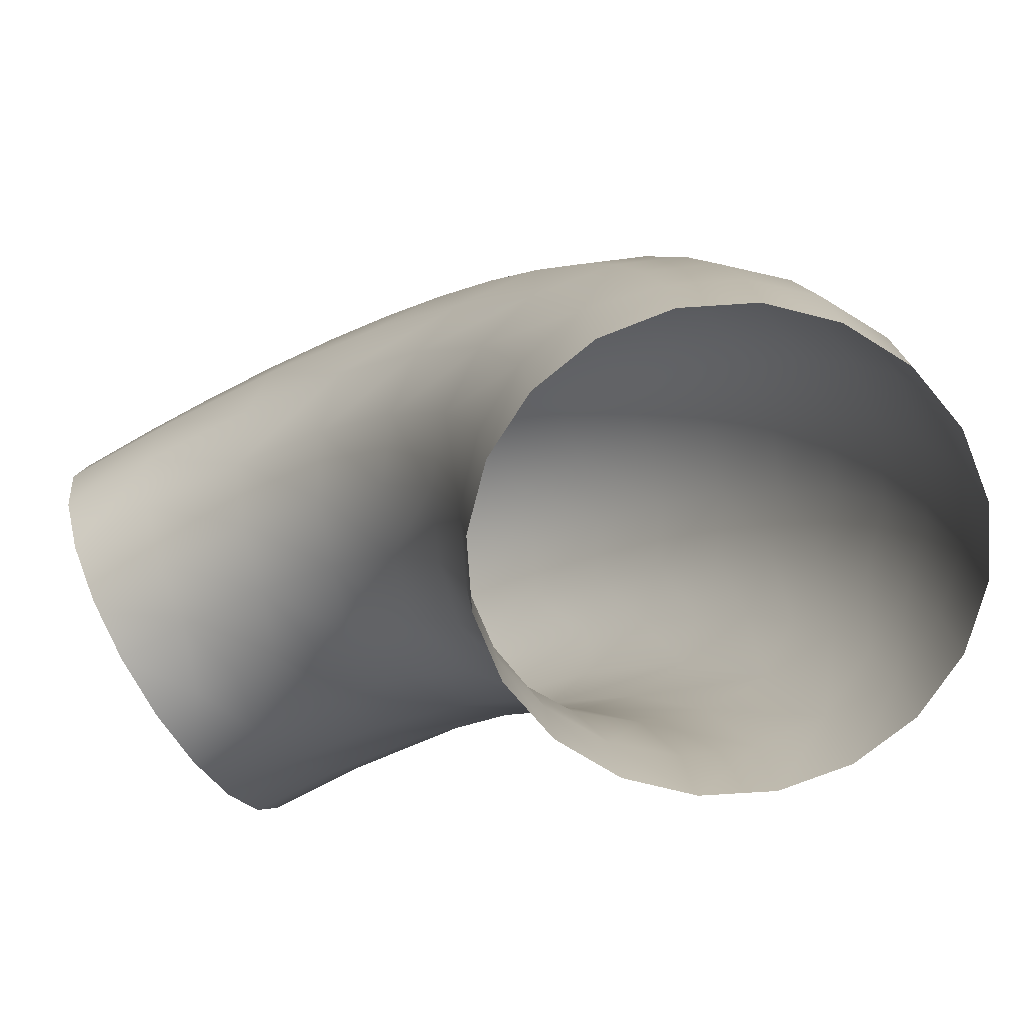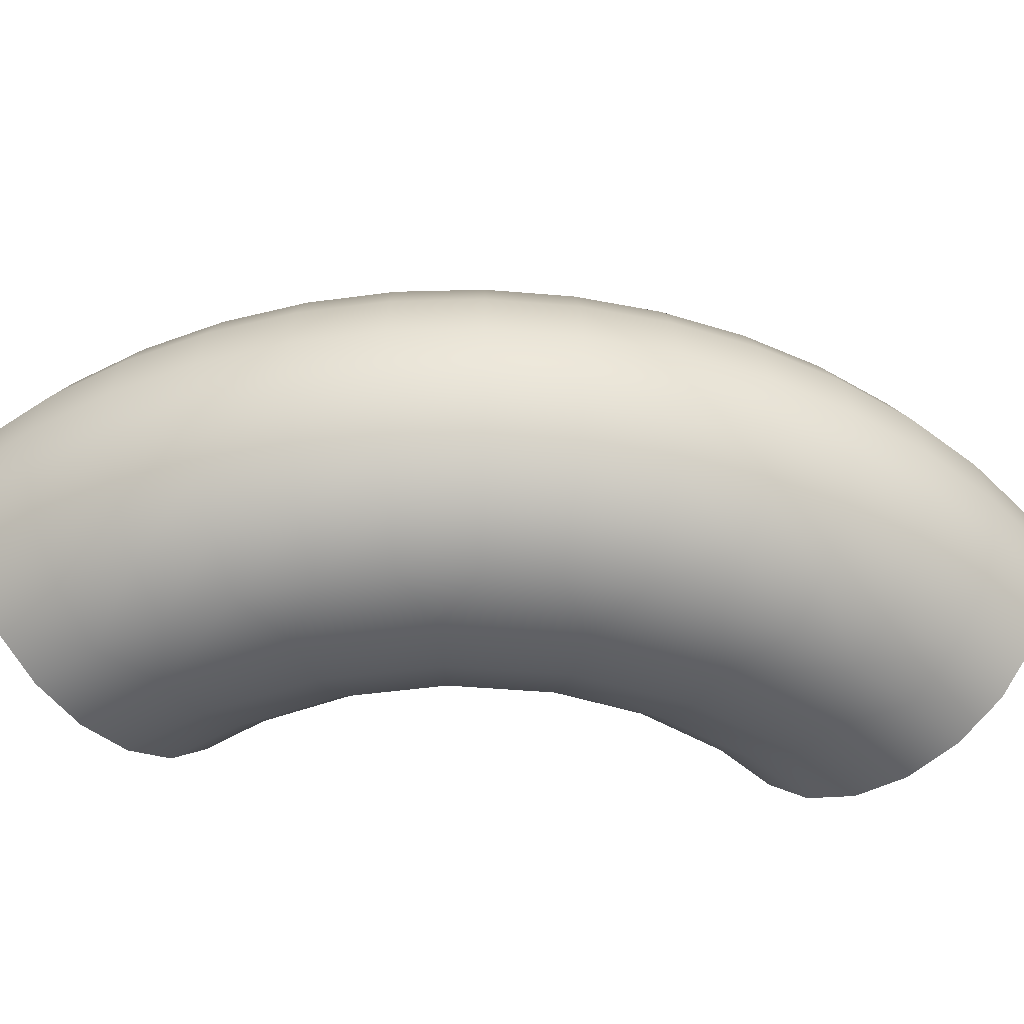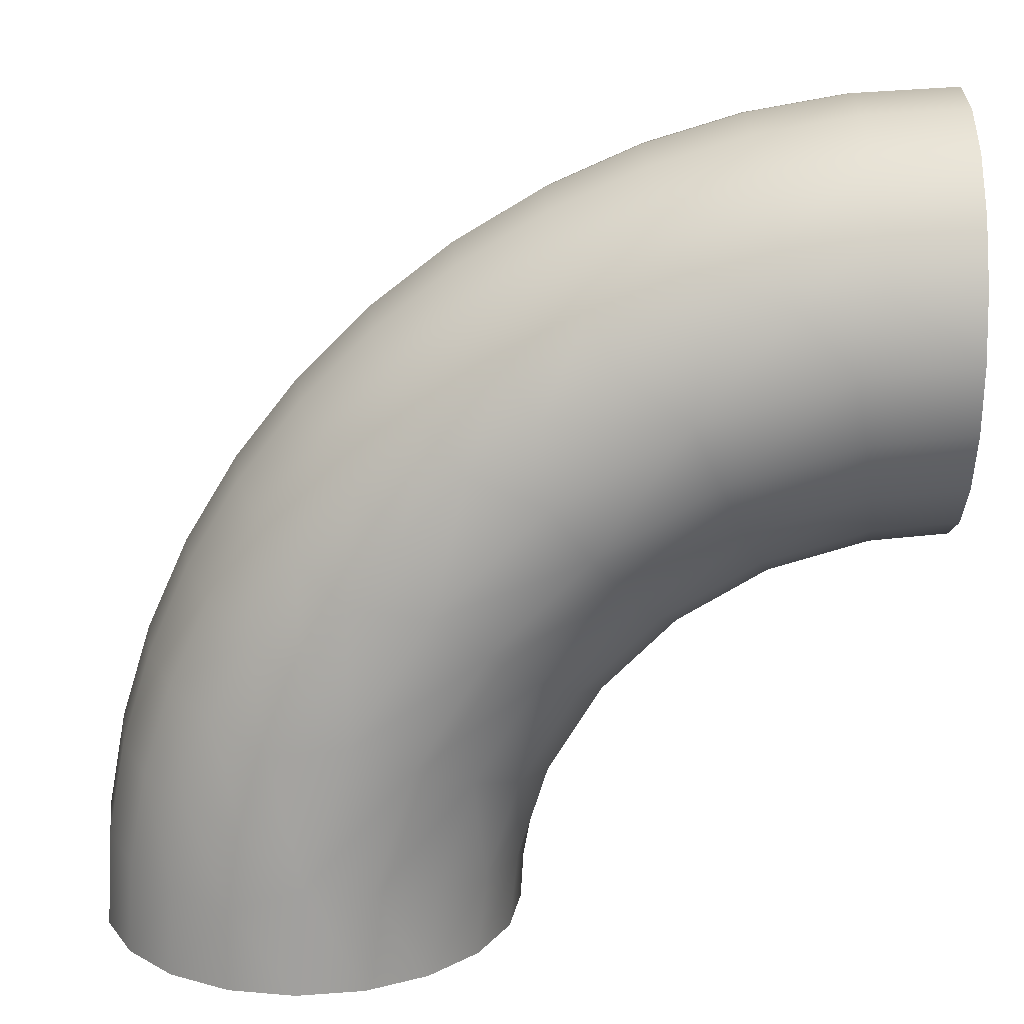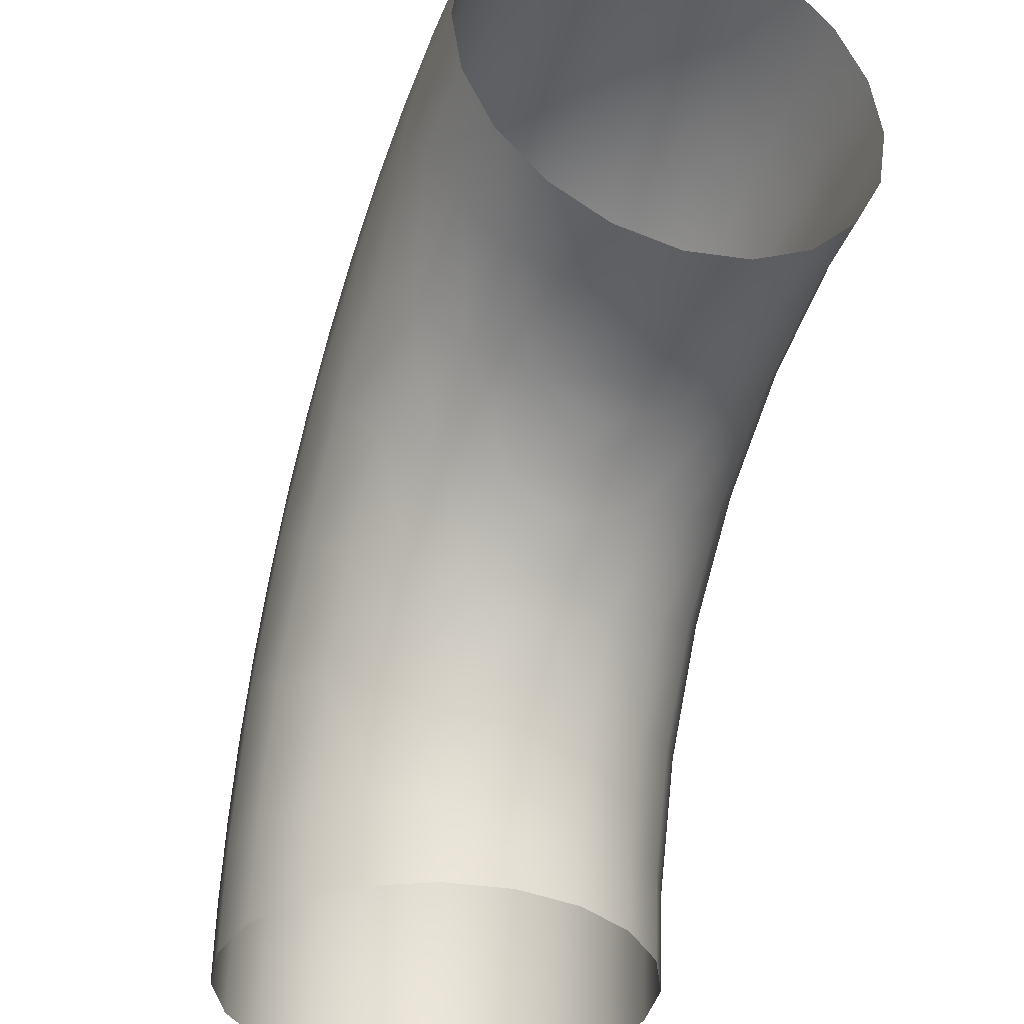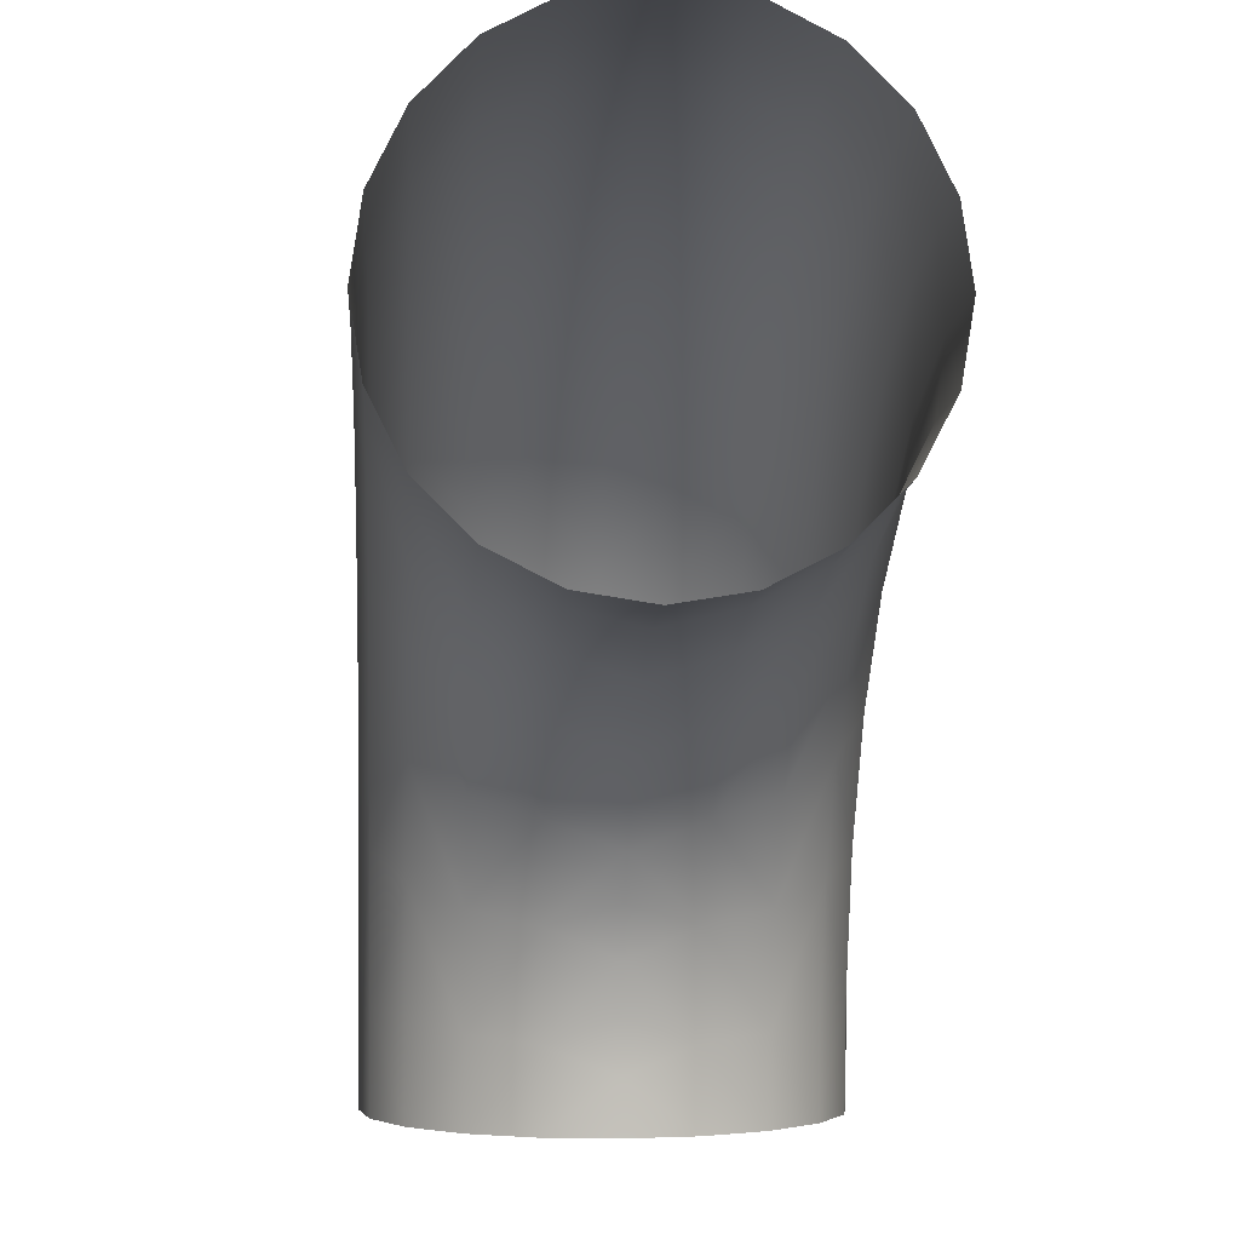
<metadata>
{"format":"obj","ext":"obj","renderer":"f3d","projection":"perspective","resolution":1024,"background":"white","views":[{"elev":-71.0,"azim":-149.2,"up":"+Z"},{"elev":-48.8,"azim":-50.3,"up":"+Y"},{"elev":18.0,"azim":0.7,"up":"+Z"},{"elev":-36.1,"azim":69.5,"up":"+Z"},{"elev":-2.6,"azim":85.9,"up":"+Z"}]}
</metadata>
<code>
g SM_AC_Pipes_90Turn
v -0.08996 0.1715 -0.009087
v 0 0.1631 -0.05299
v 0 0.1715 0
v -0.08043 0.1631 -0.06111
v 0 0.1387 -0.1008
v -0.1831 0.1631 -0.09311
v -0.2048 0.1715 -0.04488
v -0.07183 0.1387 -0.108
v -0.2752 0.1631 -0.1488
v -0.3078 0.1715 -0.1071
v -0.3929 0.1715 -0.1922
v -0.1635 0.1387 -0.1366
v -0.3512 0.1631 -0.2248
v -0.4551 0.1715 -0.2952
v -0.2458 0.1387 -0.1863
v -0.4069 0.1631 -0.3169
v -0.4909 0.1715 -0.41
v -0.3137 0.1387 -0.2542
v -0.447 0.1631 -0.5
v -0.5 0.1715 -0.5
v -0.4389 0.1631 -0.4196
v -0.3992 0.1387 -0.5
v -0.3634 0.1387 -0.3365
v -0.392 0.1387 -0.4282
v -0.3547 0.1008 -0.435
v -0.3613 0.1008 -0.5
v -0.3288 0.1008 -0.352
v -0.2839 0.1008 -0.2776
v -0.3308 0.05299 -0.4394
v -0.3369 0.05299 -0.5
v -0.2224 0.1008 -0.2161
v -0.2647 0.05299 -0.2926
v -0.3067 0.05299 -0.362
v -0.148 0.1008 -0.1712
v -0.2074 0.05299 -0.2353
v -0.065 0.1008 -0.1453
v 0 0.1008 -0.1387
v -0.138 0.05299 -0.1933
v -0.06062 0.05299 -0.1692
v 0 0.05299 -0.1631
v -0.0396 0 -0.1739
v 0 0 -0.1715
v 0 -0.05299 -0.1631
v -0.07862 0 -0.181
v -0.06062 -0.05299 -0.1692
v 0 -0.1008 -0.1387
v -0.1165 0 -0.1928
v -0.065 -0.1008 -0.1453
v 0 -0.1387 -0.1008
v -0.138 -0.05299 -0.1933
v -0.1527 0 -0.2091
v -0.1866 0 -0.2296
v -0.148 -0.1008 -0.1712
v -0.2179 0 -0.2541
v -0.2074 -0.05299 -0.2353
v -0.2459 0 -0.2821
v -0.07183 -0.1387 -0.108
v -0.2704 0 -0.3134
v -0.08043 -0.1631 -0.06111
v 0 -0.1631 -0.05299
v -0.1635 -0.1387 -0.1366
v -0.08996 -0.1715 -0.009087
v 0 -0.1715 0
v -0.1831 -0.1631 -0.09311
v -0.2224 -0.1008 -0.2161
v -0.2752 -0.1631 -0.1488
v -0.2647 -0.05299 -0.2926
v -0.2458 -0.1387 -0.1863
v -0.2839 -0.1008 -0.2776
v -0.3288 -0.1008 -0.352
v -0.3137 -0.1387 -0.2542
v -0.3512 -0.1631 -0.2248
v -0.3067 -0.05299 -0.362
v -0.3634 -0.1387 -0.3365
v -0.2909 0 -0.3473
v -0.3072 0 -0.3835
v -0.3547 -0.1008 -0.435
v -0.3308 -0.05299 -0.4394
v -0.319 0 -0.4214
v -0.3261 0 -0.4604
v -0.3285 0 -0.5
v -0.3369 -0.05299 -0.5
v -0.3613 -0.1008 -0.5
v -0.3992 -0.1387 -0.5
v -0.392 -0.1387 -0.4282
v -0.4389 -0.1631 -0.4196
v -0.447 -0.1631 -0.5
v -0.4069 -0.1631 -0.3169
v -0.4909 -0.1715 -0.41
v -0.5 -0.1715 -0.5
v -0.4551 -0.1715 -0.2952
v -0.549 -0.1631 -0.4333
v -0.553 -0.1631 -0.5
v -0.6008 -0.1387 -0.5
v -0.3929 -0.1715 -0.1922
v -0.5964 -0.1387 -0.4276
v -0.6387 -0.1008 -0.5
v -0.5369 -0.1631 -0.3677
v -0.6341 -0.1008 -0.423
v -0.6631 -0.05299 -0.5
v -0.5833 -0.1387 -0.3562
v -0.6202 -0.1008 -0.3471
v -0.6582 -0.05299 -0.4201
v -0.6715 0 -0.5
v -0.5972 -0.1008 -0.2735
v -0.6438 -0.05299 -0.3413
v -0.6666 0 -0.4191
v -0.5617 -0.1387 -0.287
v -0.6582 0.05299 -0.4201
v -0.6631 0.05299 -0.5
v -0.5171 -0.1631 -0.3039
v -0.6341 0.1008 -0.423
v -0.6387 0.1008 -0.5
v -0.532 -0.1387 -0.2208
v -0.5964 0.1387 -0.4276
v -0.6008 0.1387 -0.5
v -0.6202 0.1008 -0.3471
v -0.549 0.1631 -0.4333
v -0.553 0.1631 -0.5
v -0.5 0.1715 -0.5
v -0.4909 0.1715 -0.41
v -0.5833 0.1387 -0.3562
v -0.5369 0.1631 -0.3677
v -0.5171 0.1631 -0.3039
v -0.4551 0.1715 -0.2952
v -0.5617 0.1387 -0.287
v -0.5972 0.1008 -0.2735
v -0.6438 0.05299 -0.3413
v -0.532 0.1387 -0.2208
v -0.652 0 -0.3393
v -0.62 0.05299 -0.2649
v -0.5656 0.1008 -0.2032
v -0.62 -0.05299 -0.2649
v -0.6278 0 -0.2619
v -0.5871 0.05299 -0.1919
v -0.5656 -0.1008 -0.2032
v -0.5871 -0.05299 -0.1919
v -0.5946 0 -0.188
v -0.5257 0.1008 -0.1372
v -0.5457 0.05299 -0.1233
v -0.5457 -0.05299 -0.1233
v -0.5257 -0.1008 -0.1372
v -0.5526 0 -0.1186
v -0.4944 -0.1387 -0.1587
v -0.4963 0.05299 -0.0603
v -0.4896 -0.1631 -0.243
v -0.4551 -0.1631 -0.1859
v -0.4497 -0.1387 -0.1016
v -0.4139 -0.1631 -0.1333
v -0.4781 -0.1008 -0.07645
v -0.3984 -0.1387 -0.0503
v -0.3667 -0.1631 -0.08608
v -0.3078 -0.1715 -0.1071
v -0.3413 -0.1387 -0.005561
v -0.2048 -0.1715 -0.04488
v -0.3141 -0.1631 -0.0449
v -0.4236 -0.1008 -0.02191
v -0.2792 -0.1387 0.03197
v -0.3628 -0.1008 0.02566
v -0.257 -0.1631 -0.01035
v -0.1961 -0.1631 0.01705
v -0.1323 -0.1631 0.03692
v -0.213 -0.1387 0.06175
v -0.2968 -0.1008 0.06556
v -0.06666 -0.1631 0.04896
v 0 -0.1631 0.05299
v 0 -0.1387 0.1008
v -0.07242 -0.1387 0.09641
v 0 -0.1008 0.1387
v -0.1438 -0.1387 0.08333
v -0.07699 -0.1008 0.1341
v 0 -0.05299 0.1631
v -0.2265 -0.1008 0.09722
v -0.1529 -0.1008 0.1202
v -0.07992 -0.05299 0.1582
v 0 0 0.1715
v -0.1587 -0.05299 0.1438
v -0.2351 -0.05299 0.12
v -0.08094 0 0.1666
v -0.07992 0.05299 0.1582
v 0 0.05299 0.1631
v -0.1607 0 0.152
v -0.1587 0.05299 0.1438
v -0.07699 0.1008 0.1341
v 0 0.1008 0.1387
v -0.1529 0.1008 0.1202
v -0.07242 0.1387 0.09641
v 0 0.1387 0.1008
v -0.1438 0.1387 0.08333
v -0.06666 0.1631 0.04896
v 0 0.1631 0.05299
v 0 0.1715 0
v -0.08996 0.1715 -0.009087
v -0.1323 0.1631 0.03692
v -0.2048 0.1715 -0.04488
v -0.1961 0.1631 0.01705
v -0.213 0.1387 0.06175
v -0.2265 0.1008 0.09722
v -0.257 0.1631 -0.01035
v -0.2351 0.05299 0.12
v -0.3141 0.1631 -0.0449
v -0.3078 0.1715 -0.1071
v -0.2792 0.1387 0.03197
v -0.3667 0.1631 -0.08608
v -0.3929 0.1715 -0.1922
v -0.3413 0.1387 -0.005561
v -0.2968 0.1008 0.06556
v -0.3628 0.1008 0.02566
v -0.3081 0.05299 0.08713
v -0.2381 0 0.1278
v -0.3767 0.05299 0.0457
v -0.3081 -0.05299 0.08713
v -0.312 0 0.09456
v -0.3767 -0.05299 0.0457
v -0.3814 0 0.05261
v -0.4397 -0.05299 -0.003678
v -0.4397 0.05299 -0.003678
v -0.4963 -0.05299 -0.0603
v -0.4453 0 0.002603
v -0.5026 0 -0.05473
v -0.4236 0.1008 -0.02191
v -0.4781 0.1008 -0.07645
v -0.3984 0.1387 -0.0503
v -0.4944 0.1387 -0.1587
v -0.4497 0.1387 -0.1016
v -0.4139 0.1631 -0.1333
v -0.4551 0.1631 -0.1859
v -0.4896 0.1631 -0.243
f 3 2 1
f 4 1 2
f 2 5 4
f 4 6 1
f 7 1 6
f 8 4 5
f 6 9 7
f 10 7 9
f 11 10 9
f 6 4 12
f 6 12 9
f 8 12 4
f 11 9 13
f 13 14 11
f 9 12 15
f 13 9 15
f 14 13 16
f 16 17 14
f 13 15 18
f 18 16 13
f 20 17 19
f 21 19 17
f 21 17 16
f 19 21 22
f 23 21 16
f 16 18 23
f 24 22 21
f 24 21 23
f 24 25 22
f 24 23 25
f 26 22 25
f 23 18 27
f 27 25 23
f 28 27 18
f 18 15 28
f 25 29 26
f 30 26 29
f 31 28 15
f 15 12 31
f 28 32 27
f 28 31 32
f 27 33 25
f 33 27 32
f 29 25 33
f 34 31 12
f 12 8 34
f 35 32 31
f 31 34 35
f 36 34 8
f 8 5 36
f 37 36 5
f 34 36 38
f 38 35 34
f 36 37 39
f 39 38 36
f 40 39 37
f 39 40 41
f 42 41 40
f 42 43 41
f 44 39 41
f 45 41 43
f 45 44 41
f 43 46 45
f 44 47 39
f 44 45 47
f 38 39 47
f 48 45 46
f 46 49 48
f 50 47 45
f 45 48 50
f 51 38 47
f 50 51 47
f 51 52 38
f 51 50 52
f 35 38 52
f 53 50 48
f 54 35 52
f 55 52 50
f 55 54 52
f 50 53 55
f 54 56 35
f 54 55 56
f 32 35 56
f 48 57 53
f 57 48 49
f 58 32 56
f 32 58 33
f 59 57 49
f 60 59 49
f 61 53 57
f 57 59 61
f 62 59 60
f 63 62 60
f 64 61 59
f 59 62 64
f 53 61 65
f 65 55 53
f 61 64 66
f 55 65 67
f 67 56 55
f 67 58 56
f 68 65 61
f 66 68 61
f 69 67 65
f 65 68 69
f 69 70 67
f 71 69 68
f 69 71 70
f 71 68 72
f 68 66 72
f 67 70 73
f 67 73 58
f 74 70 71
f 58 73 75
f 75 33 58
f 76 33 75
f 73 76 75
f 33 76 29
f 70 77 73
f 70 74 77
f 73 78 76
f 73 77 78
f 79 29 76
f 76 78 79
f 80 29 79
f 78 80 79
f 29 80 30
f 81 30 80
f 80 82 81
f 78 82 80
f 78 83 82
f 77 83 78
f 84 83 77
f 85 84 77
f 85 77 74
f 85 86 84
f 85 74 86
f 87 84 86
f 74 88 86
f 74 71 88
f 71 72 88
f 86 89 87
f 86 88 89
f 90 87 89
f 88 72 91
f 88 91 89
f 89 92 90
f 93 90 92
f 93 92 94
f 72 95 91
f 72 66 95
f 96 94 92
f 94 96 97
f 98 92 89
f 96 99 97
f 97 99 100
f 96 92 101
f 98 101 92
f 99 96 102
f 101 102 96
f 99 103 100
f 99 102 103
f 100 103 104
f 102 101 105
f 102 106 103
f 102 105 106
f 103 107 104
f 103 106 107
f 108 105 101
f 101 98 108
f 104 107 109
f 104 109 110
f 111 108 98
f 98 89 111
f 91 111 89
f 110 109 112
f 110 112 113
f 108 111 114
f 108 114 105
f 115 113 112
f 113 115 116
f 109 117 112
f 112 117 115
f 118 116 115
f 119 116 118
f 119 118 120
f 121 120 118
f 115 122 118
f 122 115 117
f 118 123 121
f 123 118 122
f 123 124 121
f 125 121 124
f 122 126 123
f 124 123 126
f 117 127 122
f 126 122 127
f 109 128 117
f 128 127 117
f 107 128 109
f 127 129 126
f 126 129 124
f 107 130 128
f 106 130 107
f 128 131 127
f 130 131 128
f 131 132 127
f 129 127 132
f 106 133 130
f 105 133 106
f 130 134 131
f 133 134 130
f 131 135 132
f 134 135 131
f 105 136 133
f 114 136 105
f 133 137 134
f 136 137 133
f 134 138 135
f 137 138 134
f 135 139 132
f 132 139 129
f 138 140 135
f 135 140 139
f 137 141 138
f 137 136 142
f 142 141 137
f 136 114 142
f 141 143 138
f 138 143 140
f 144 142 114
f 143 145 140
f 114 146 144
f 146 114 111
f 146 111 91
f 146 91 147
f 147 144 146
f 95 147 91
f 144 147 148
f 149 147 95
f 149 148 147
f 142 144 150
f 148 150 144
f 141 142 150
f 148 149 151
f 150 148 151
f 149 95 152
f 152 151 149
f 153 152 95
f 66 153 95
f 151 152 154
f 153 66 155
f 64 155 66
f 156 152 153
f 156 153 155
f 156 154 152
f 155 64 62
f 157 151 154
f 151 157 150
f 154 156 158
f 154 159 157
f 159 154 158
f 155 160 156
f 160 158 156
f 161 160 155
f 158 160 161
f 161 155 162
f 62 162 155
f 158 161 163
f 163 161 162
f 164 158 163
f 158 164 159
f 165 162 62
f 63 165 62
f 166 165 63
f 166 167 165
f 168 165 167
f 165 168 162
f 167 169 168
f 170 162 168
f 170 163 162
f 171 168 169
f 168 171 170
f 169 172 171
f 173 163 170
f 173 164 163
f 174 170 171
f 174 173 170
f 175 171 172
f 171 175 174
f 172 176 175
f 174 177 173
f 177 174 175
f 173 178 164
f 178 173 177
f 179 175 176
f 175 179 177
f 179 176 180
f 181 180 176
f 182 177 179
f 177 182 178
f 180 183 179
f 182 179 183
f 180 181 184
f 185 184 181
f 183 180 186
f 184 186 180
f 184 185 187
f 188 187 185
f 186 184 189
f 187 189 184
f 187 188 190
f 191 190 188
f 191 192 190
f 193 190 192
f 190 194 187
f 194 190 193
f 189 187 194
f 193 195 194
f 194 196 189
f 196 194 195
f 189 197 186
f 197 189 196
f 198 186 197
f 186 198 183
f 199 196 195
f 200 183 198
f 183 200 182
f 199 195 201
f 201 195 202
f 196 199 203
f 199 201 203
f 197 196 203
f 204 201 202
f 202 205 204
f 206 203 201
f 201 204 206
f 203 207 197
f 198 197 207
f 198 207 200
f 207 203 208
f 208 203 206
f 209 200 207
f 207 208 209
f 210 182 200
f 200 209 210
f 210 178 182
f 211 209 208
f 178 210 212
f 212 164 178
f 164 212 159
f 213 210 209
f 213 212 210
f 209 211 213
f 214 159 212
f 212 213 214
f 159 214 157
f 215 214 213
f 215 213 211
f 216 157 214
f 214 215 216
f 157 216 150
f 211 217 215
f 218 150 216
f 150 218 141
f 141 218 143
f 219 216 215
f 216 219 218
f 219 215 217
f 218 220 143
f 220 218 219
f 143 220 145
f 220 219 145
f 217 145 219
f 217 211 221
f 208 221 211
f 221 208 206
f 145 217 222
f 221 222 217
f 140 145 222
f 140 222 139
f 221 206 223
f 222 221 223
f 223 206 204
f 139 222 224
f 224 129 139
f 222 223 225
f 225 224 222
f 204 226 223
f 225 223 226
f 226 204 205
f 226 227 225
f 227 226 205
f 224 225 227
f 205 125 227
f 227 228 224
f 228 227 125
f 129 224 228
f 124 228 125
f 228 124 129

</code>
